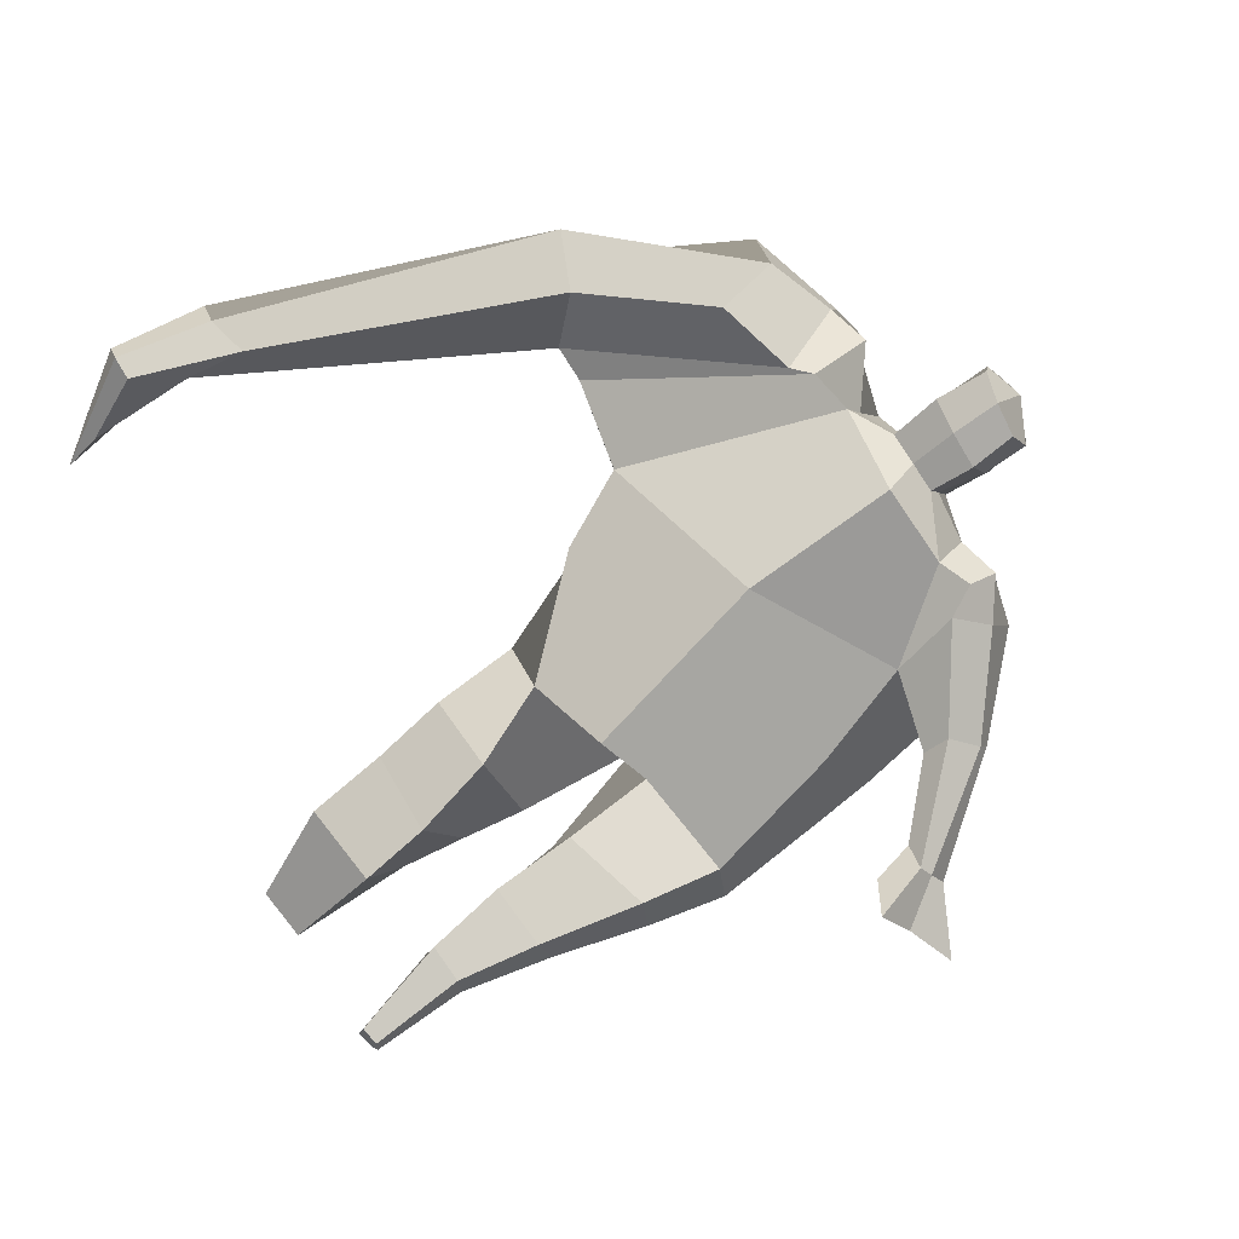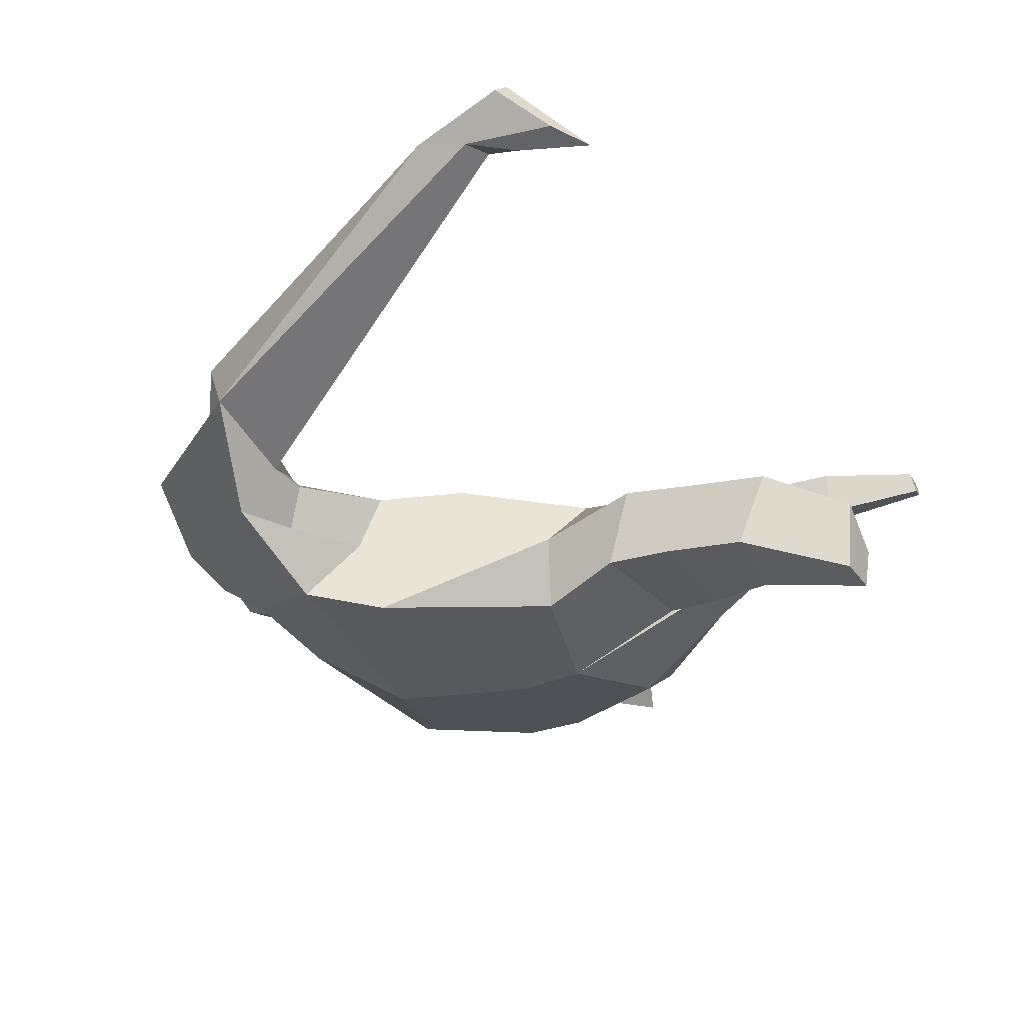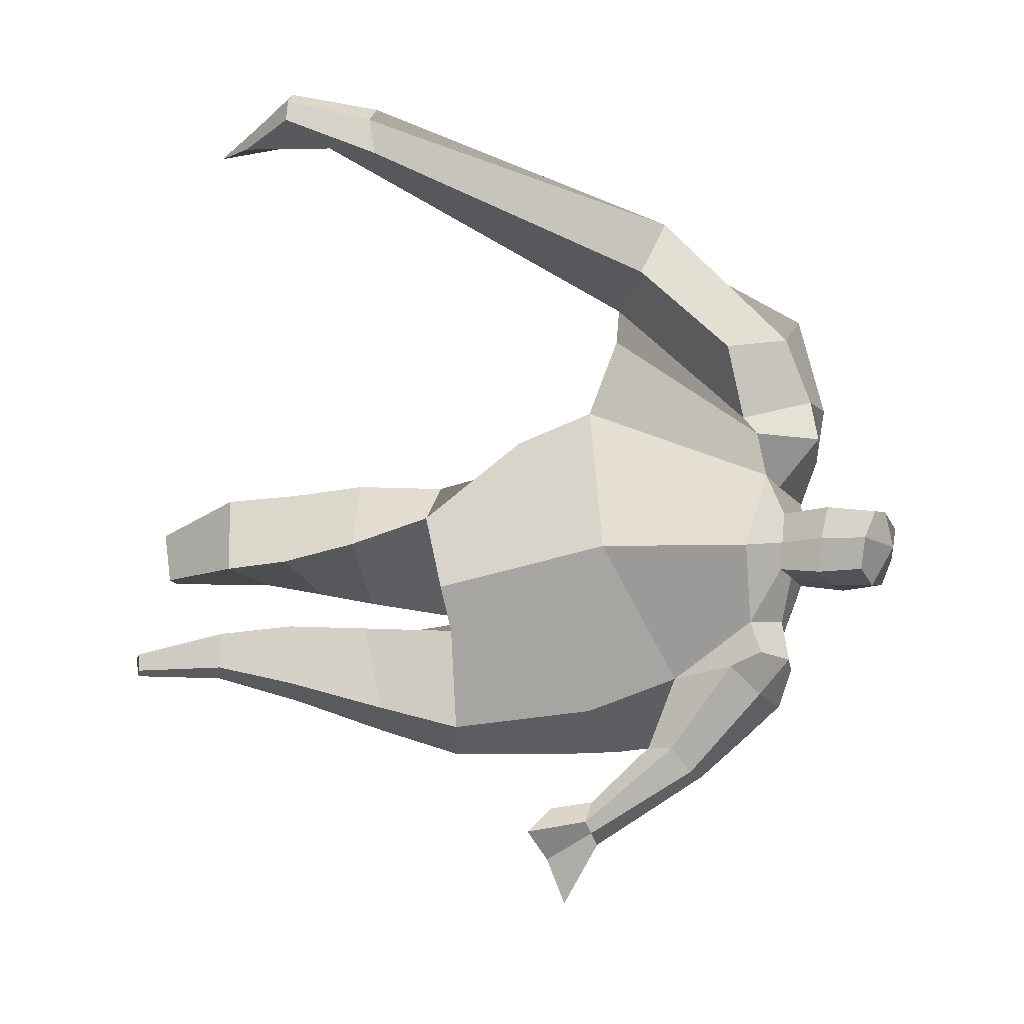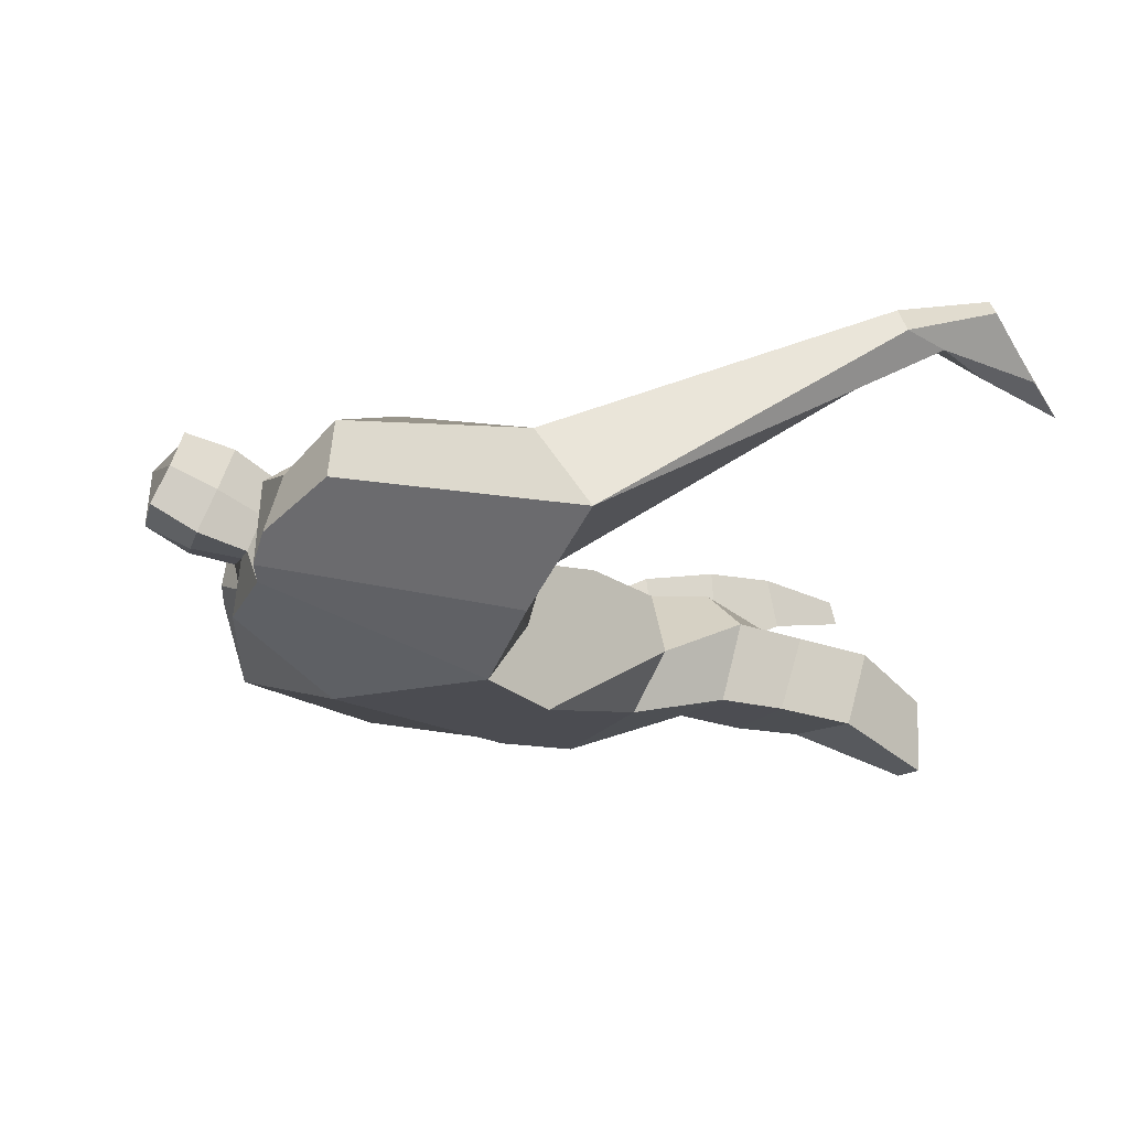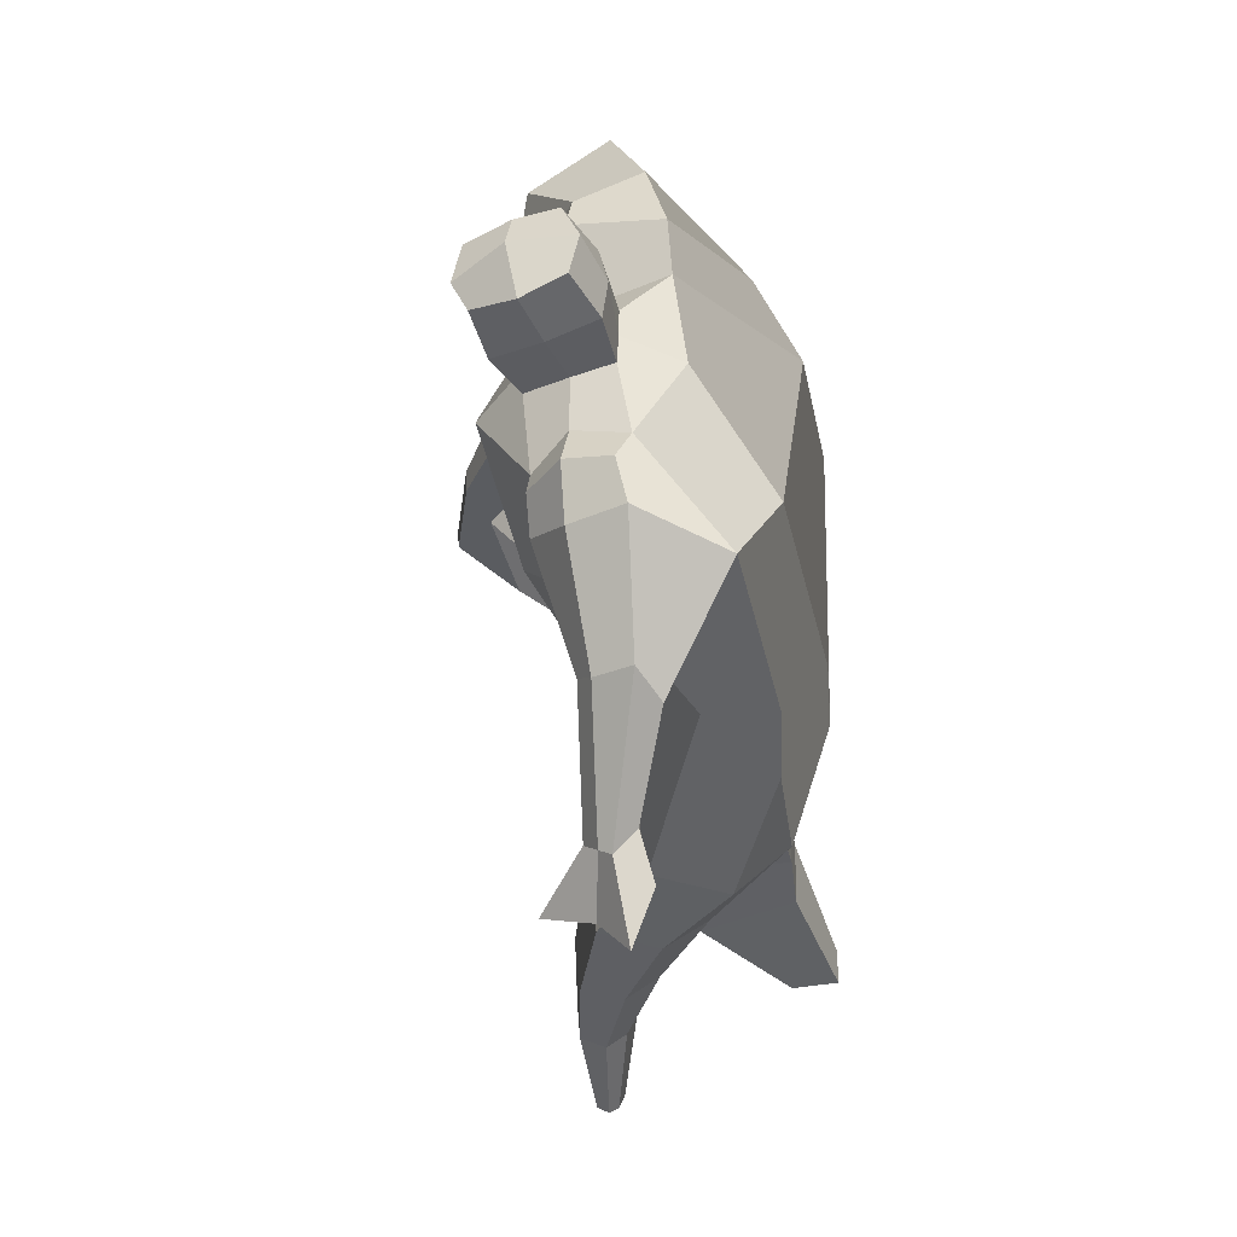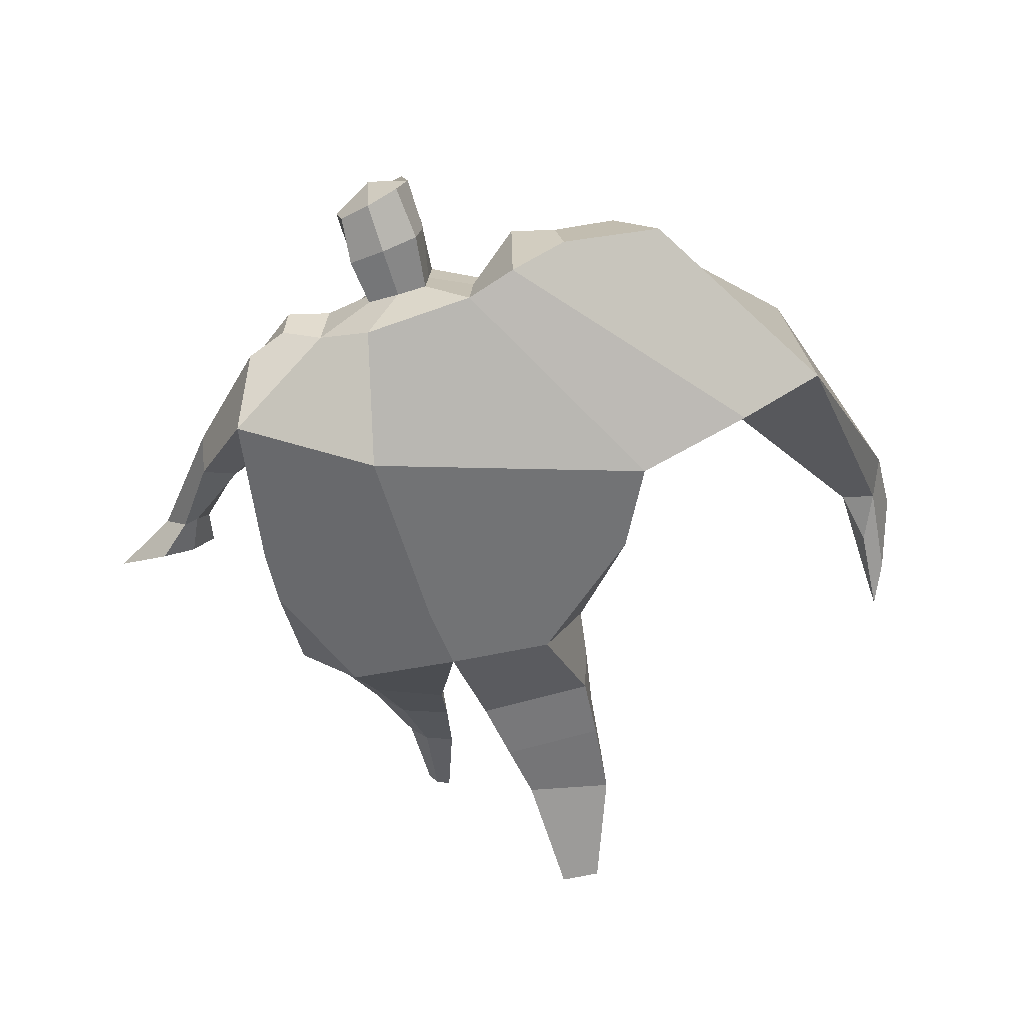
<metadata>
{"format":"obj","ext":"obj","renderer":"f3d","projection":"perspective","resolution":1024,"background":"white","views":[{"elev":73.2,"azim":51.0,"up":"+Z"},{"elev":-30.9,"azim":-60.3,"up":"+Z"},{"elev":70.4,"azim":87.9,"up":"+Z"},{"elev":-8.7,"azim":-116.2,"up":"+Z"},{"elev":38.2,"azim":95.7,"up":"+Y"},{"elev":-47.8,"azim":-170.6,"up":"+Z"}]}
</metadata>
<code>
o monstruo_grande
v 0.3899 2.008 0.2595
v 0.5117 1.184 0.1296
v -0.7098 1.745 0.2118
v -0.3049 1.092 0.194
v 0.5381 2.299 -0.0865
v 0.5483 1.591 -0.2185
v -0.8428 1.965 -0.1917
v -0.7375 1.702 -0.2677
v -0.3207 2.378 0.5025
v 0.2373 2.282 0.4597
v -0.4496 2.343 0.6042
v -1.209 2.004 -0.02001
v -0.3238 2.554 0.1477
v 0.2319 2.428 0.2002
v -1.049 1.872 0.1284
v -0.4866 2.624 0.1769
v -0.7942 2.255 0.6337
v -1.486 1.921 0.2625
v -1.2 1.962 0.4554
v -0.9931 2.569 0.3799
v -0.6698 2.658 0.252
v -0.5226 2.299 0.5821
v -1.18 1.888 0.1386
v -1.757 0.6497 0.9282
v -1.629 0.6279 0.9667
v -1.624 0.4574 0.7604
v -1.702 0.4707 0.7369
v 0.3971 2.2 0.4424
v 0.4912 2.399 0.1858
v 0.3521 2.312 0.4556
v 0.3644 2.45 0.2308
v 0.6445 1.897 0.2473
v 0.7563 1.993 0.07129
v 0.6636 1.976 0.2957
v 0.7399 2.095 0.1446
v 0.8322 1.678 0.198
v 0.9064 1.712 0.1171
v 0.9158 1.648 0.2553
v 0.9866 1.691 0.1744
v 0.8557 1.527 0.2297
v 1.006 1.614 0.06433
v 0.9655 1.434 0.3642
v 1.186 1.562 0.1091
v -0.1591 2.431 0.5195
v 0.05091 2.404 0.5
v -0.1627 2.536 0.2726
v 0.04223 2.51 0.2583
v -0.1046 2.742 0.6668
v 0.1007 2.678 0.6262
v -0.1186 2.858 0.4147
v 0.0859 2.795 0.3737
v -0.5039 1.147 -0.02471
v -0.3818 1.206 -0.227
v -0.04381 1.281 -0.3337
v -0.7696 1.792 -0.002568
v 0.5584 1.177 -0.106
v 0.3509 1.174 -0.2518
v -0.000164 1.529 -0.3183
v -0.02869 1.141 0.1803
v 0.4422 2.095 0.1432
v -0.3151 2.441 0.3785
v -0.4771 2.594 0.45
v -0.9875 1.945 0.007473
v 0.2136 2.412 0.361
v -0.8269 2.482 0.5947
v -1.375 2.062 0.5046
v -0.6295 2.577 0.4463
v -1.703 0.6368 0.9786
v -1.651 0.3516 0.6432
v 0.4805 2.312 0.3437
v 0.36 2.426 0.3665
v 0.6581 1.925 0.121
v 0.742 2.047 0.2512
v 0.8679 1.698 0.1573
v 0.9511 1.669 0.2145
v 0.911 1.572 0.1312
v 1.04 1.503 0.2086
v -0.161 2.483 0.3956
v 0.04474 2.458 0.3786
v -0.1428 2.801 0.5431
v 0.1248 2.735 0.4978
v -1.507 0.954 0.9117
v -1.57 0.7817 0.8445
v -1.729 0.962 0.846
v -1.691 0.8023 0.8083
v -1.635 0.6272 0.7481
v -1.638 0.9375 0.9319
v -0.05563 1.751 0.5229
v 0.08306 2.133 -0.1801
v 0.03662 2.516 0.07683
v -0.004811 2.266 0.6343
v -0.06313 2.522 0.2641
v -0.05033 2.417 0.5086
v -0.01867 2.844 0.3561
v 9.4e-05 2.693 0.6843
v -0.005276 2.819 0.5435
v 0.07738 2.662 0.2917
v 0.09122 2.531 0.5802
v -0.1449 2.579 0.6154
v -0.1615 2.71 0.3244
v -0.1693 2.646 0.4717
v 0.09958 2.596 0.4346
v -0.04388 2.695 0.2877
v -0.02503 2.545 0.6174
v 0.435 1.694 0.001261
v -0.5906 1.463 0.2224
v 0.5491 1.808 -0.2134
v 0.1537 1.176 0.1988
v -0.2382 0.03588 -0.2626
v -0.3869 0.03373 -0.1454
v -0.4037 0.04848 -0.3951
v -0.2681 0.04478 -0.4053
v 0.2934 0.01066 0.2929
v 0.2232 -0.01063 0.2168
v 0.3044 0.003567 0.2555
v 0.2741 -0.0048 0.229
v 0.234 0.00876 0.3014
v 0.08779 0.8452 -0.07915
v 0.1187 0.583 0.07192
v 0.1537 0.2994 0.1839
v 0.1829 0.3232 0.3618
v 0.1647 0.581 0.3687
v 0.1723 0.8574 0.3329
v 0.3056 0.3169 0.3409
v 0.3719 0.5753 0.3326
v 0.4636 0.9089 0.2737
v 0.3436 0.8683 -0.03353
v 0.2971 0.5842 0.1091
v 0.26 0.2999 0.2068
v 0.3254 0.3066 0.2614
v 0.4075 0.5964 0.1983
v 0.5031 0.9008 0.08703
v -0.2001 0.8047 0.2218
v -0.1793 0.5365 0.1023
v -0.1831 0.3083 0.02491
v -0.4684 0.3115 0.007347
v -0.4681 0.5818 0.0519
v -0.4823 0.8341 0.08825
v -0.4949 0.4034 -0.2444
v -0.4917 0.6777 -0.2022
v -0.4839 0.9099 -0.1799
v -0.08932 0.8578 -0.2012
v -0.1486 0.6535 -0.2435
v -0.2011 0.4421 -0.262
f 89 7 13 90
f 8 7 89 58 54 53
f 6 56 57
f 3 106 4 59 88
f 6 107 5 60 1 105 2 56
f 61 13 16 62
f 5 14 31 29
f 88 1 10 91
f 67 21 20 65
f 13 7 12 16
f 3 9 11 15
f 55 3 15 63
f 66 19 17 65
f 23 22 17 19
f 83 82 25 26
f 15 11 22 23
f 62 16 21 67
f 69 26 25 68
f 87 84 24 68
f 86 83 26 69
f 84 85 27 24
f 70 29 31 71
f 70 28 34 73
f 10 1 28 30
f 64 10 30 71
f 34 32 36 38
f 60 5 33 72
f 5 29 35 33
f 28 1 32 34
f 37 39 43 41
f 73 34 38 75
f 33 35 39 37
f 72 33 37 74
f 76 41 43 77
f 74 37 41 76
f 38 36 40 42
f 75 38 42 77
f 102 97 51 81
f 91 10 45 93
f 90 13 46 92
f 61 9 44 78
f 64 14 47 79
f 96 94 50 80
f 101 99 48 80
f 104 98 49 95
f 103 100 50 94
f 8 53 52
f 8 52 4 106 3 55 7
f 54 58 89 5 107 6 57
f 100 101 80 50
f 95 96 80 48
f 10 64 79 45
f 13 61 78 46
f 98 102 81 49
f 39 75 77 43
f 36 74 76 40
f 40 76 77 42
f 32 72 74 36
f 35 73 75 39
f 1 60 72 32
f 14 64 71 31
f 29 70 73 35
f 28 70 71 30
f 85 86 69 27
f 82 87 68 25
f 27 69 68 24
f 11 62 67 22
f 18 66 65 20
f 7 55 63 12
f 22 67 65 17
f 9 61 62 11
f 19 66 87 82
f 12 18 20 21 16
f 66 18 84 87
f 23 19 82 83
f 49 81 96 95
f 97 103 94 51
f 99 104 95 48
f 81 51 94 96
f 14 90 92 47
f 9 91 93 44
f 3 88 91 9
f 5 89 90 14
f 44 93 104 99
f 47 92 103 97
f 45 79 102 98
f 46 78 101 100
f 92 46 100 103
f 93 45 98 104
f 78 44 99 101
f 79 47 97 102
f 59 4 52 53 54 108
f 136 110 109 135
f 121 120 114 117
f 139 111 110 136
f 135 109 112 144
f 144 112 111 139
f 111 112 109 110
f 117 114 116 115 113
f 124 121 117 113
f 120 129 116 114
f 130 124 113 115
f 129 130 115 116
f 57 56 132 127
f 127 132 131 128
f 128 131 130 129
f 56 2 126 132
f 132 126 125 131
f 131 125 124 130
f 54 57 127 118
f 118 127 128 119
f 119 128 129 120
f 2 108 123 126
f 126 123 122 125
f 125 122 121 124
f 108 54 118 123
f 123 118 119 122
f 122 119 120 121
f 54 142 141 53
f 142 143 140 141
f 143 144 139 140
f 4 133 142 54
f 133 134 143 142
f 134 135 144 143
f 53 141 138 52
f 141 140 137 138
f 140 139 136 137
f 52 138 133 4
f 138 137 134 133
f 137 136 135 134
f 105 1 88 59 108 2
f 86 85 83
f 83 85 18 23
f 63 15 23 18 12
f 84 18 85
l 52 106

</code>
